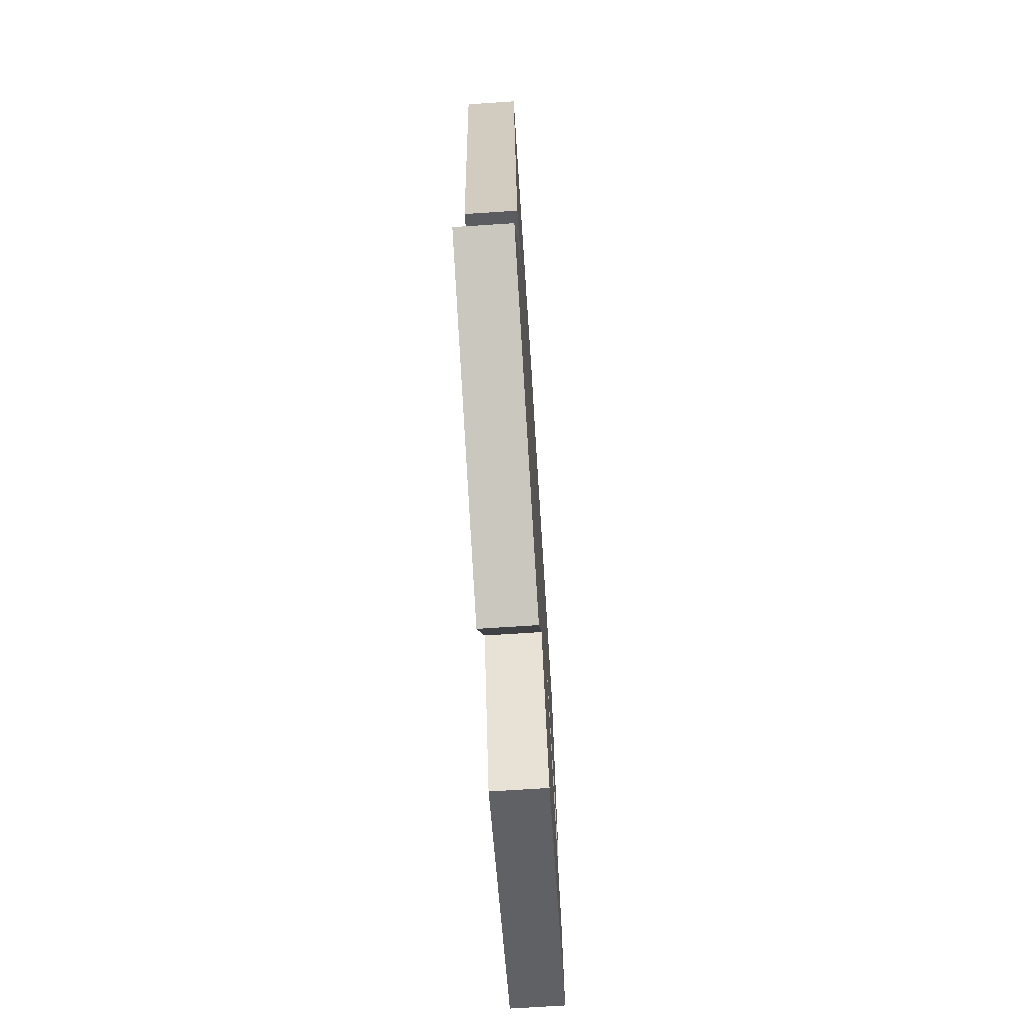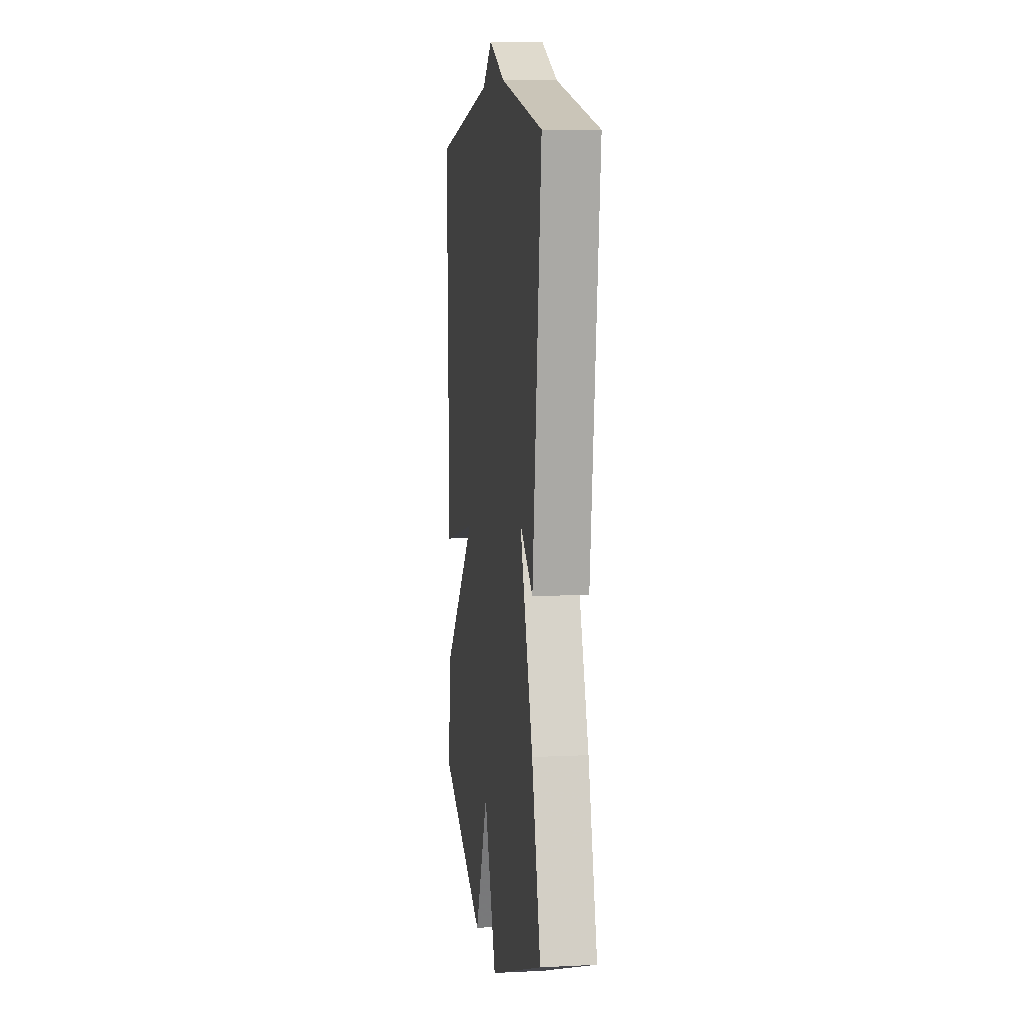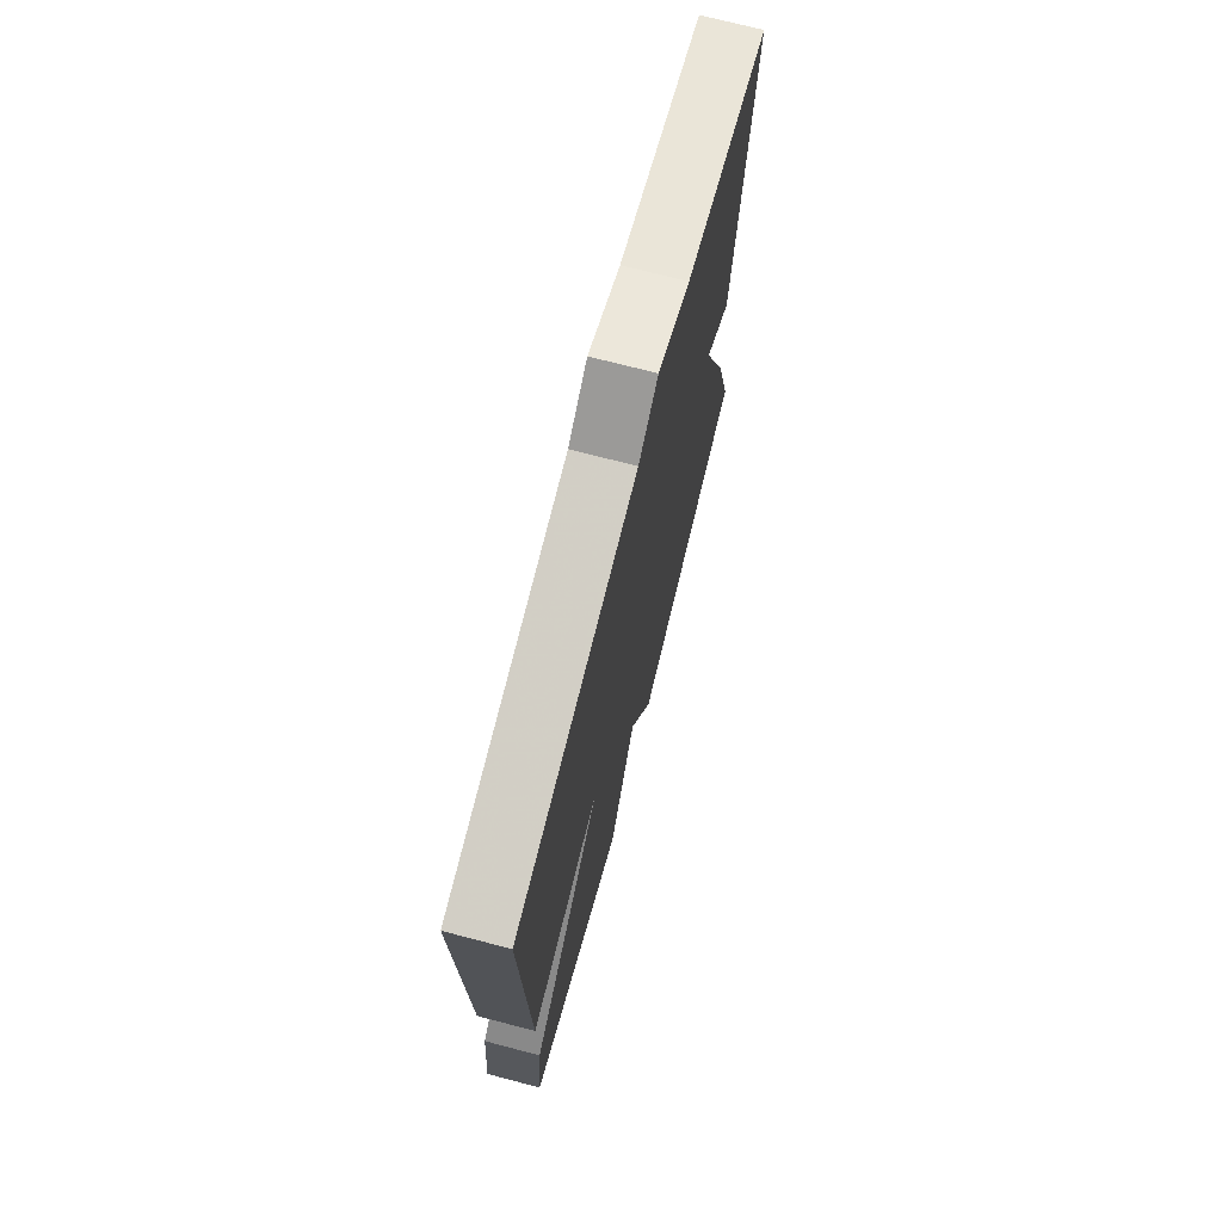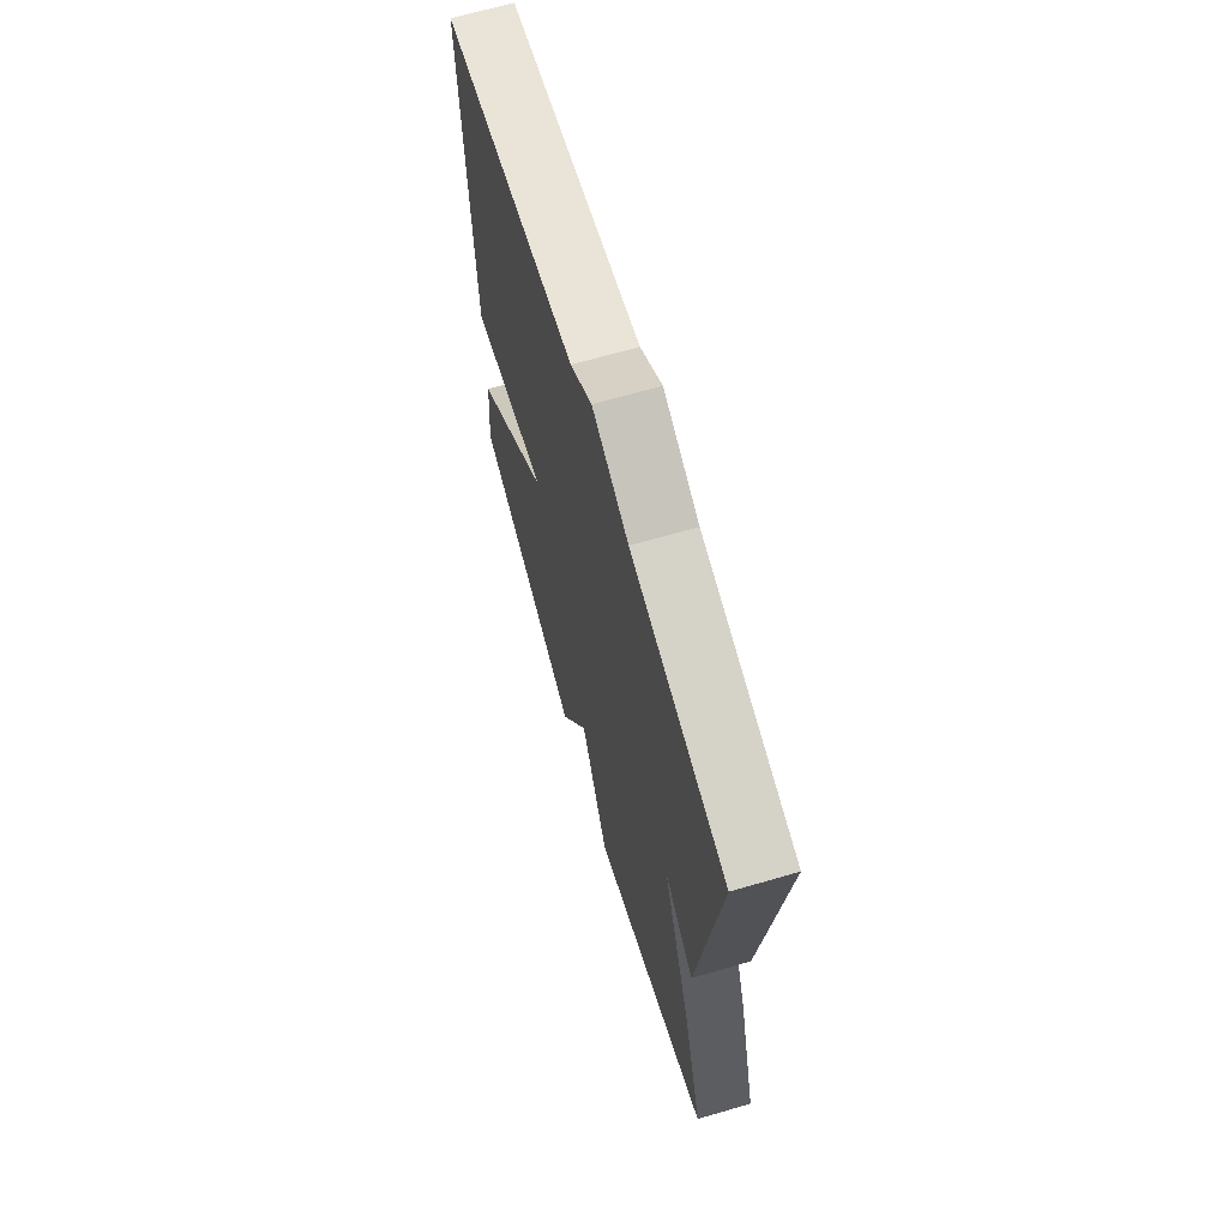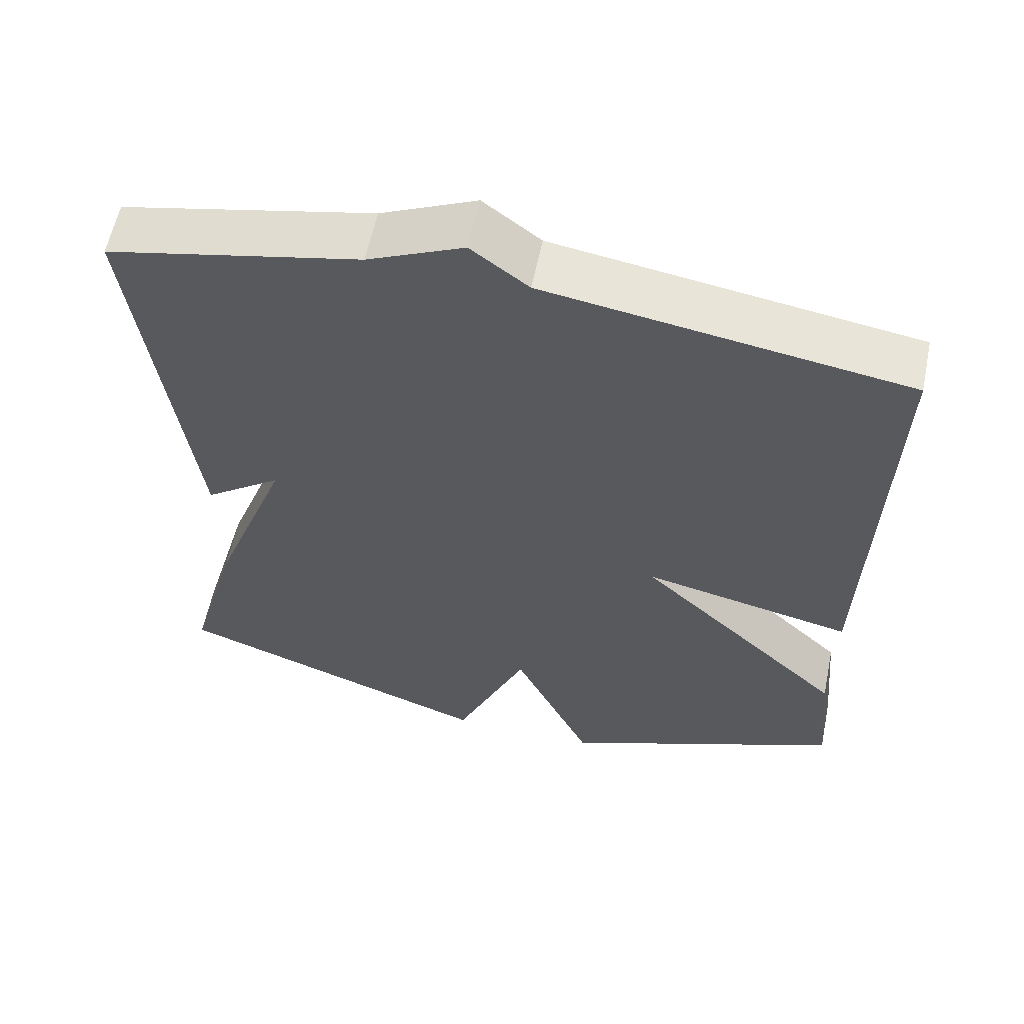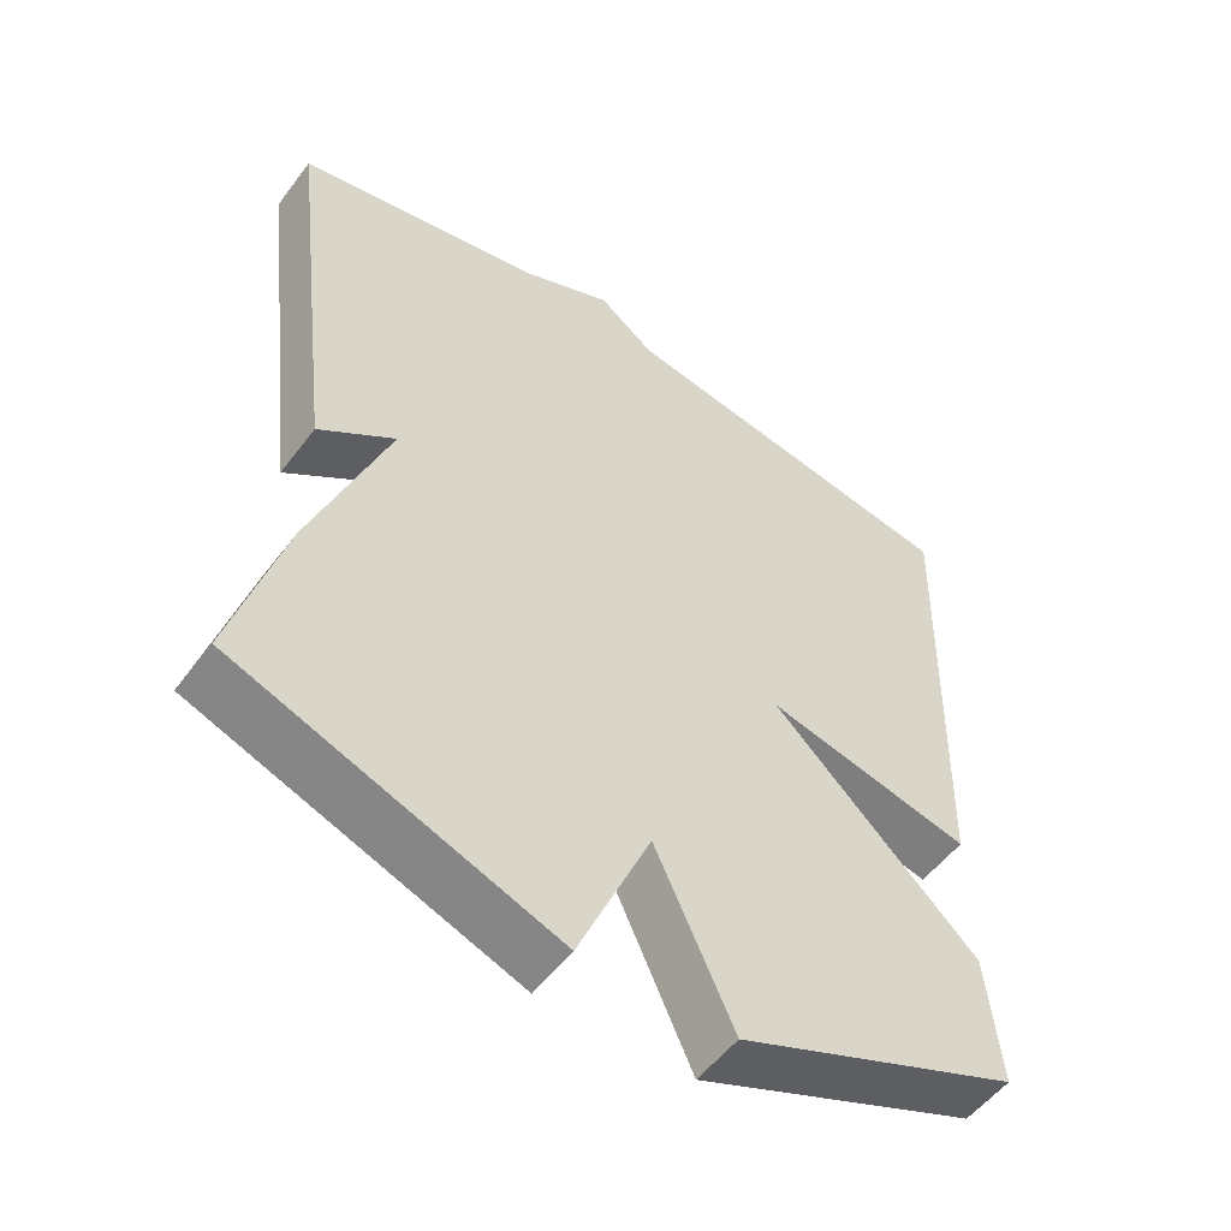
<metadata>
{"format":"obj","ext":"obj","renderer":"f3d","projection":"perspective","resolution":1024,"background":"white","views":[{"elev":-71.9,"azim":-86.3,"up":"+Z"},{"elev":7.9,"azim":-97.9,"up":"+Z"},{"elev":72.6,"azim":104.6,"up":"+Z"},{"elev":67.5,"azim":-106.2,"up":"+Z"},{"elev":59.6,"azim":11.7,"up":"+Z"},{"elev":-53.8,"azim":-36.2,"up":"+Z"}]}
</metadata>
<code>
v -0.5 0.07 -0.5
v -0.432 0.07 -0.256
v -0.33 0.07 0.019
v -0.432 0.07 -0.056
v -0.5 0.07 0.5
v -0.17 0.07 0.573
v -0.045 0.07 0.63
v 0.03 0.07 0.573
v 0.5 0.07 0.5
v 0.483 0.07 -0.122
v 0.208 0.07 -0.062
v 0.483 0.07 -0.322
v 0.5 0.07 -0.5
v 0.125 0.07 -0.656
v 0.021 0.07 -0.43
v -0.075 0.07 -0.656
v -0.5 0 -0.5
v -0.432 0 -0.256
v -0.33 0 0.019
v -0.432 0 -0.056
v -0.5 0 0.5
v -0.17 0 0.573
v -0.045 0 0.63
v 0.03 0 0.573
v 0.5 0 0.5
v 0.483 0 -0.122
v 0.208 0 -0.062
v 0.483 0 -0.322
v 0.5 0 -0.5
v 0.125 0 -0.656
v 0.021 0 -0.43
v -0.075 0 -0.656
f 1 2 3
f 16 1 3
f 15 16 3
f 13 14 15
f 12 13 15
f 11 12 15
f 11 15 3
f 8 9 10 11
f 8 11 3
f 7 8 3
f 6 7 3
f 3 4 5 6
f 19 18 17
f 19 17 32
f 19 32 31
f 31 30 29
f 31 29 28
f 31 28 27
f 19 31 27
f 27 26 25 24
f 19 27 24
f 19 24 23
f 19 23 22
f 22 21 20 19
f 1 17 18 2
f 2 18 19 3
f 3 19 20 4
f 4 20 21 5
f 5 21 22 6
f 6 22 23 7
f 7 23 24 8
f 8 24 25 9
f 9 25 26 10
f 10 26 27 11
f 11 27 28 12
f 12 28 29 13
f 13 29 30 14
f 14 30 31 15
f 15 31 32 16
f 16 32 17 1

</code>
